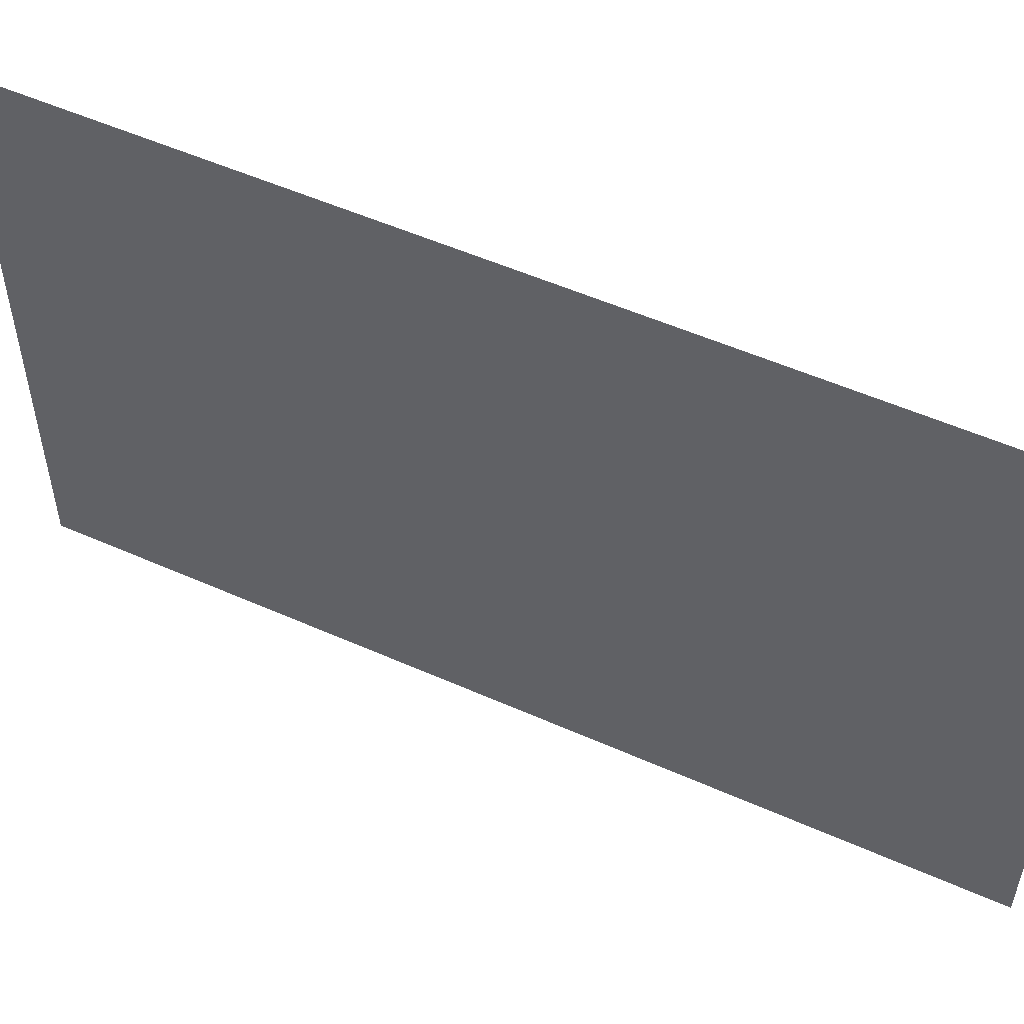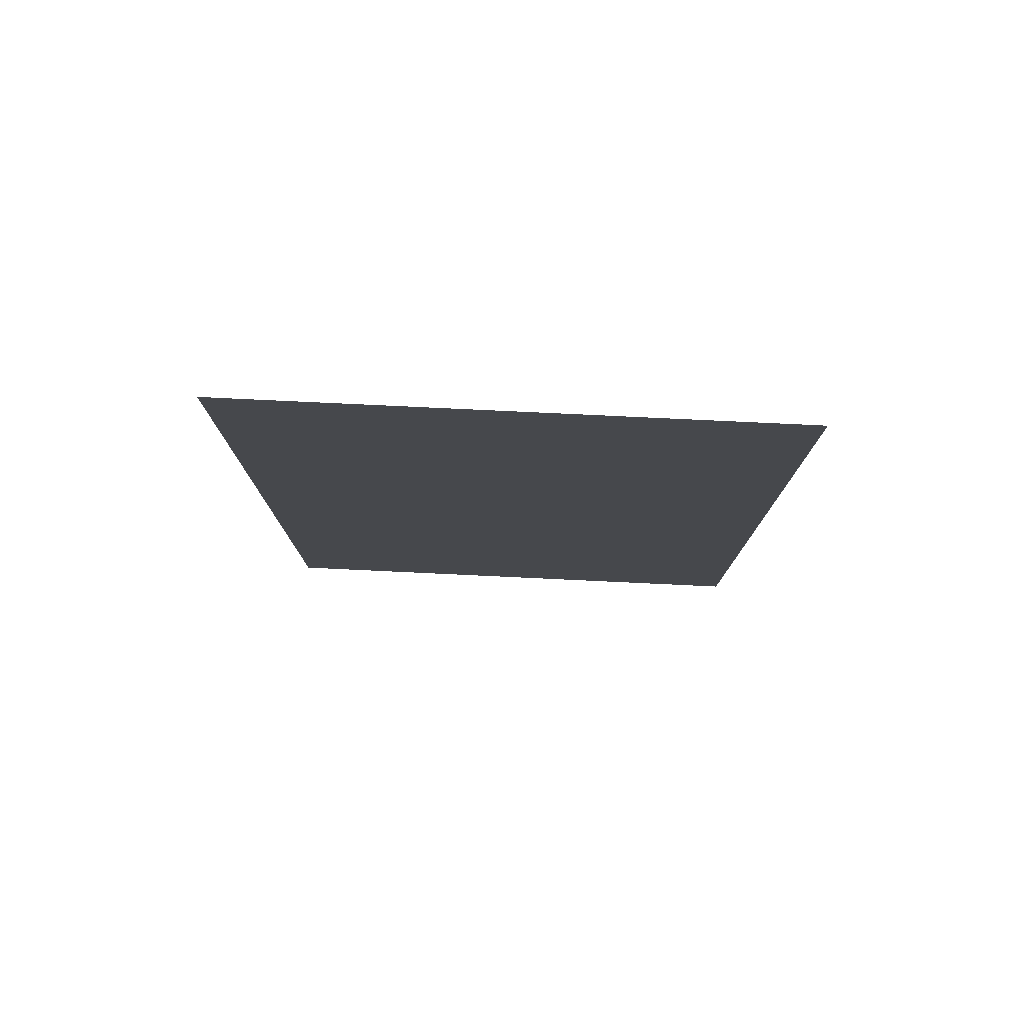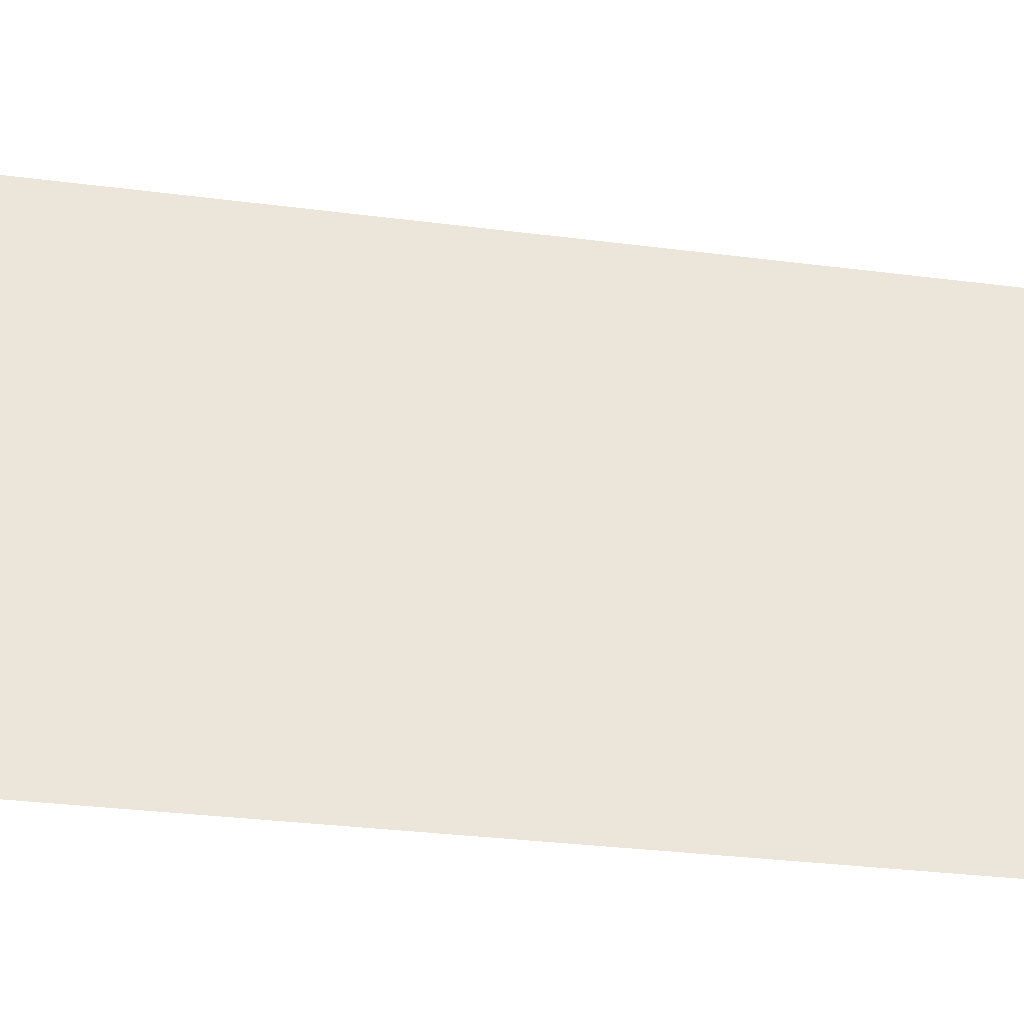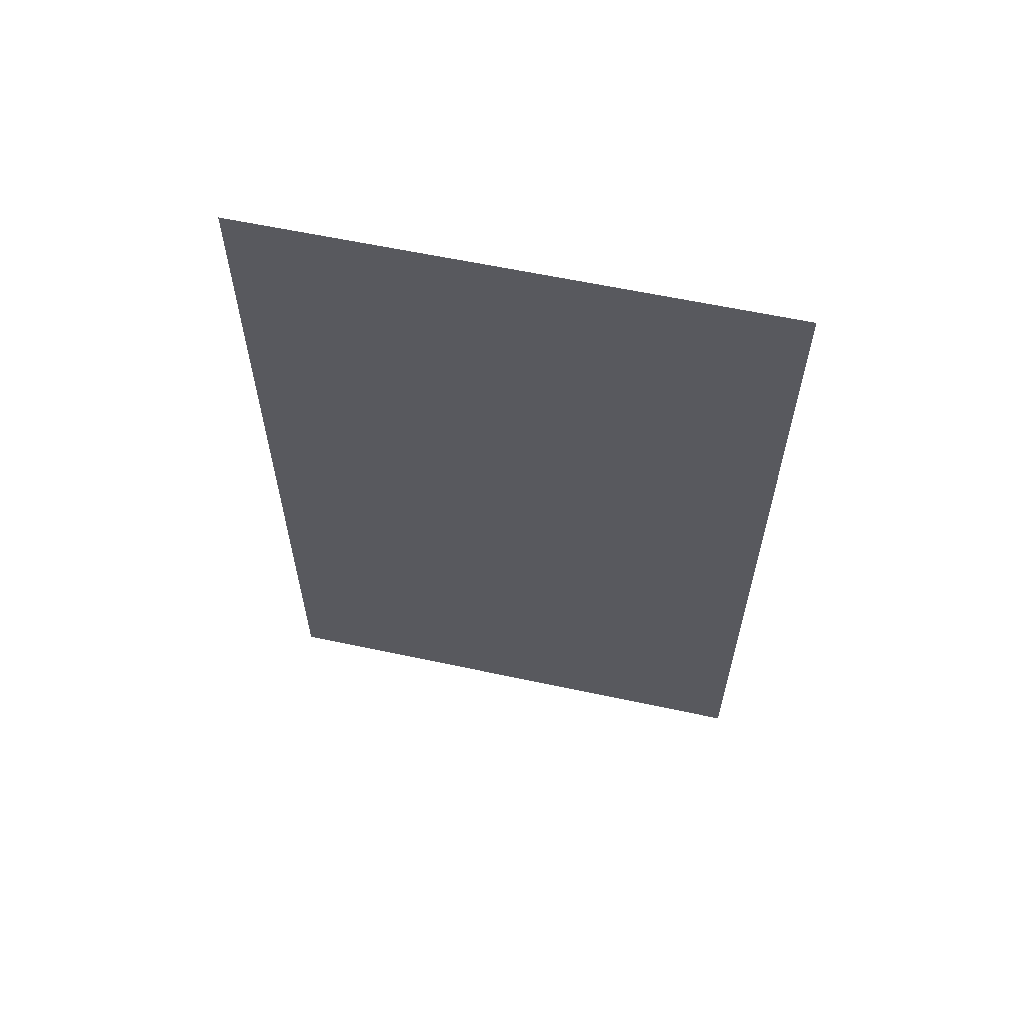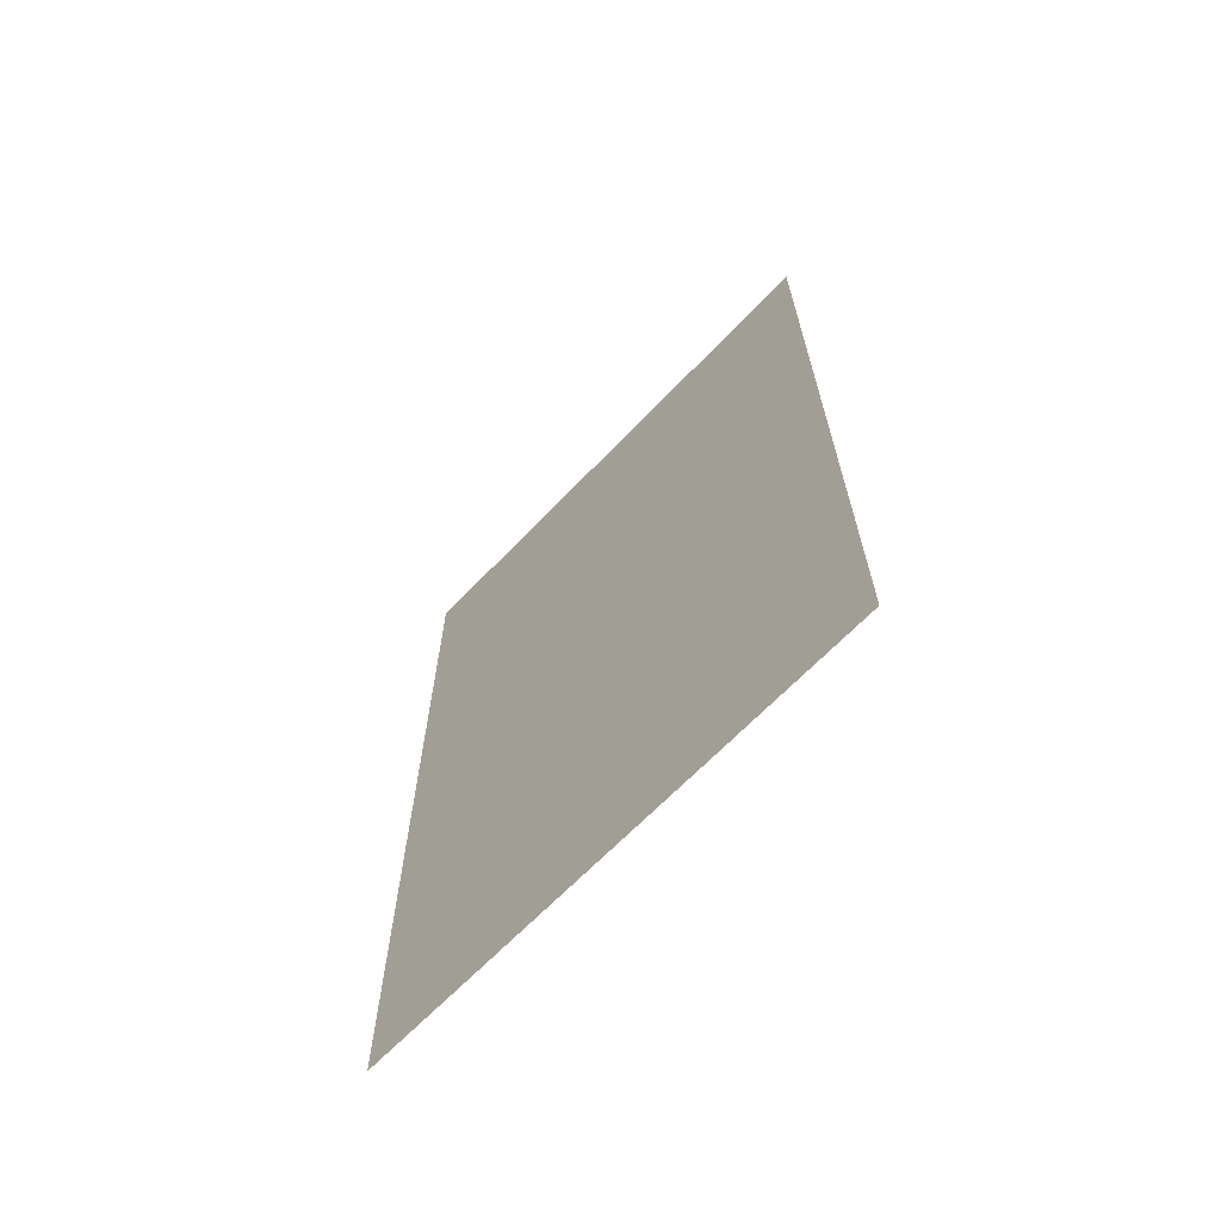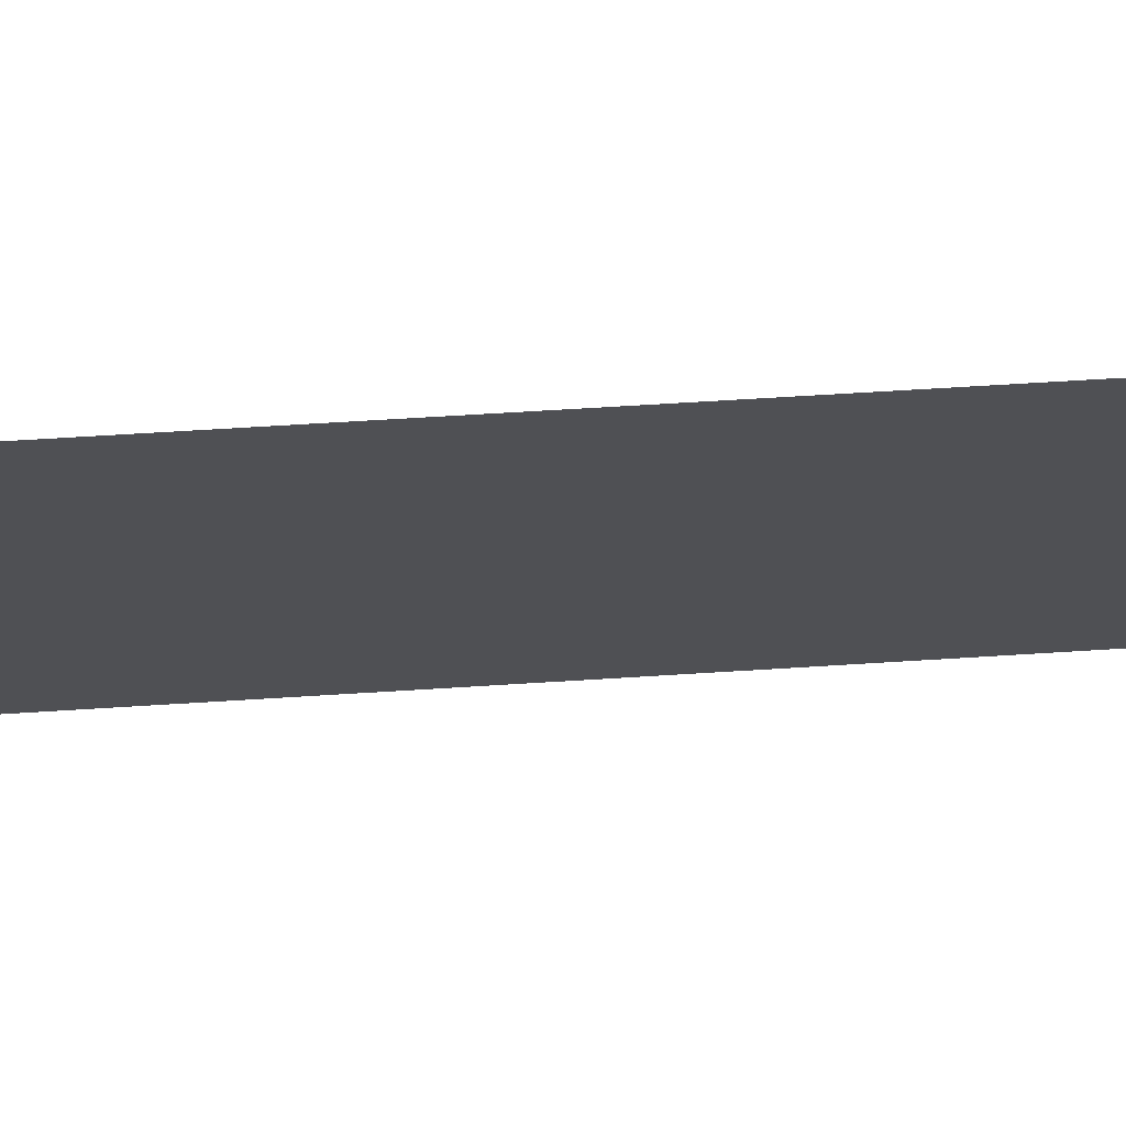
<metadata>
{"format":"obj","ext":"obj","renderer":"f3d","projection":"perspective","resolution":1024,"background":"white","views":[{"elev":53.5,"azim":115.4,"up":"+Y"},{"elev":78.5,"azim":-87.3,"up":"+Z"},{"elev":-33.9,"azim":-99.7,"up":"+Y"},{"elev":60.3,"azim":102.4,"up":"+Z"},{"elev":-66.1,"azim":136.3,"up":"+Z"},{"elev":70.5,"azim":86.5,"up":"+Y"}]}
</metadata>
<code>
o wall3_Plane
v -8 10 8
v -8 0 8
v -8 10 -8
v -8 0 -8
f 2 3 1
f 2 4 3

</code>
